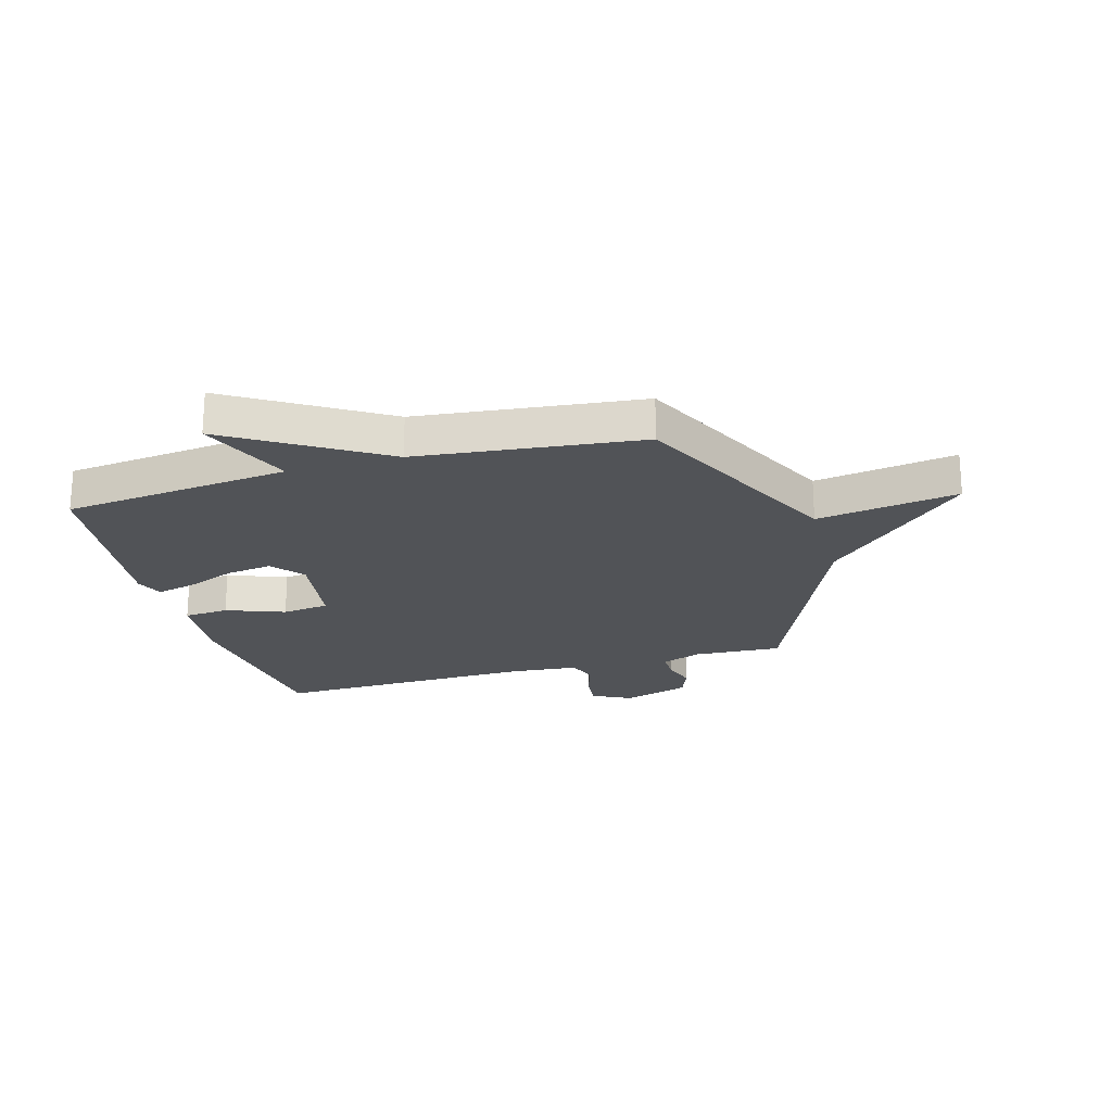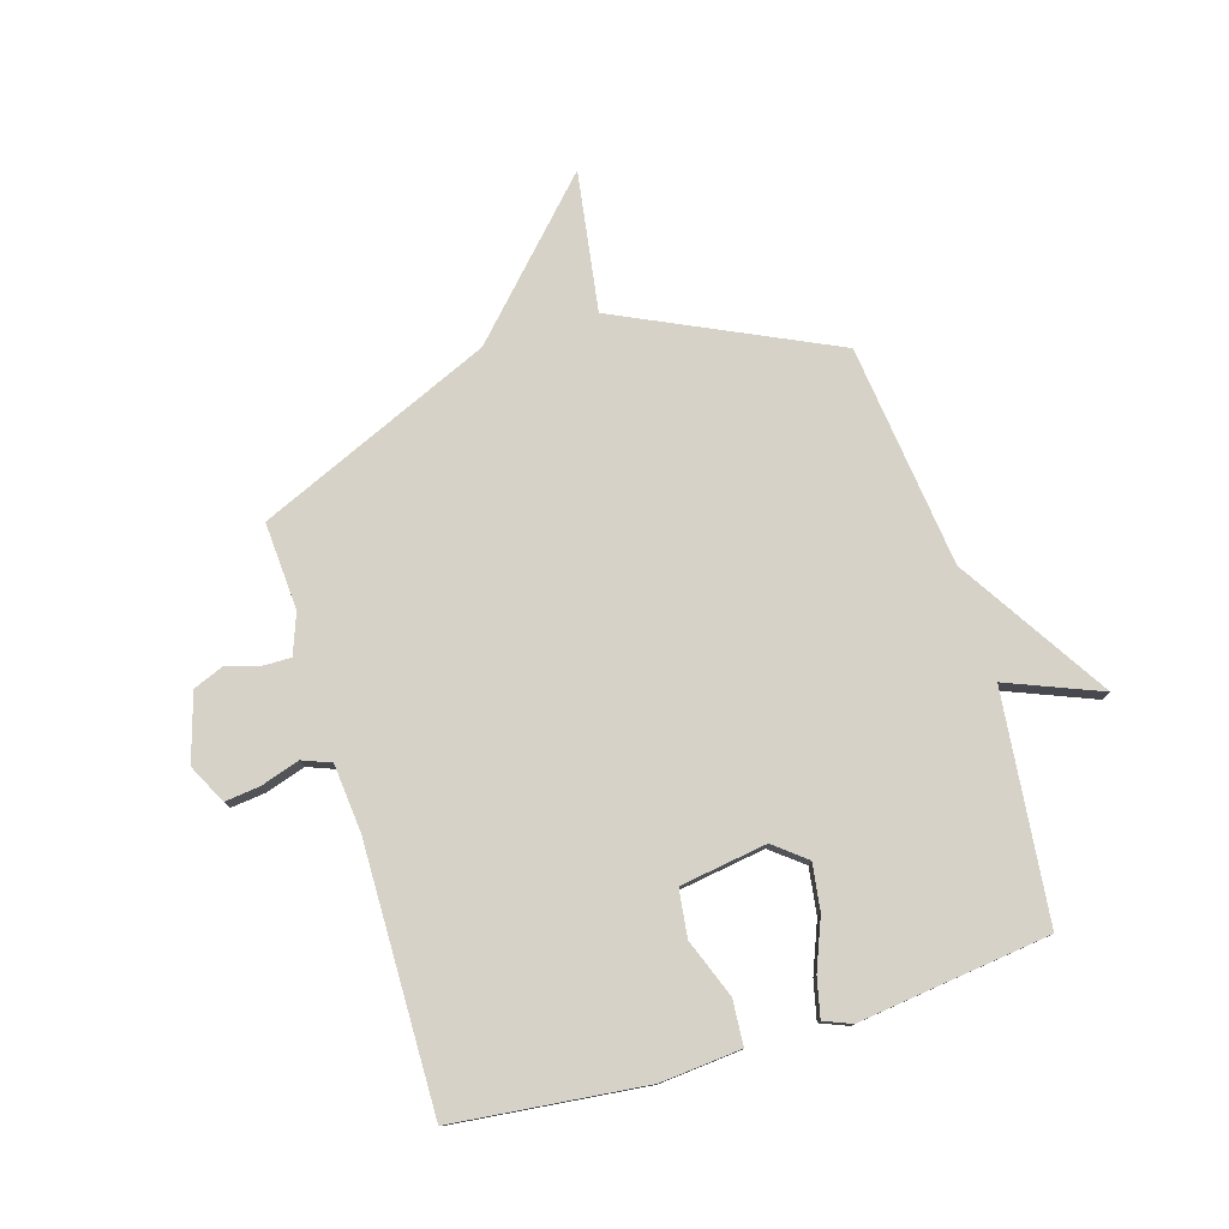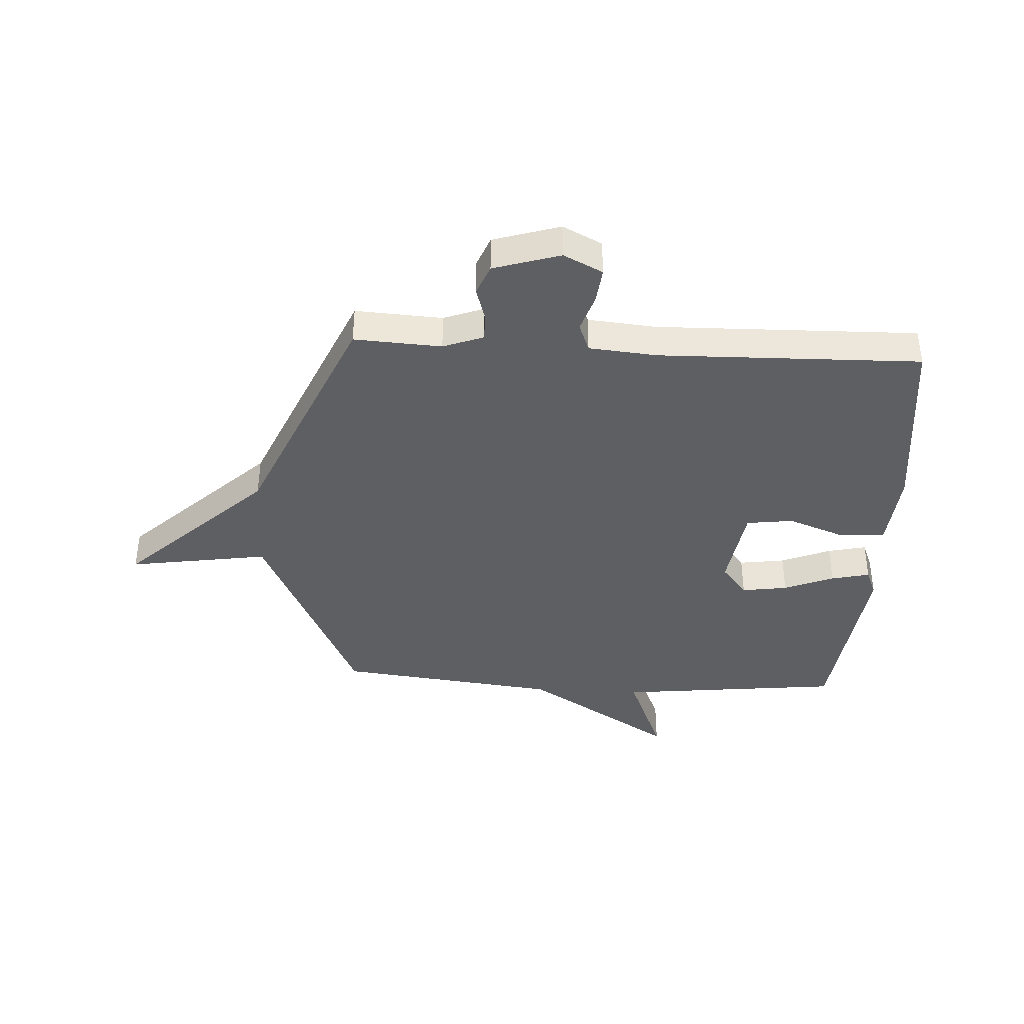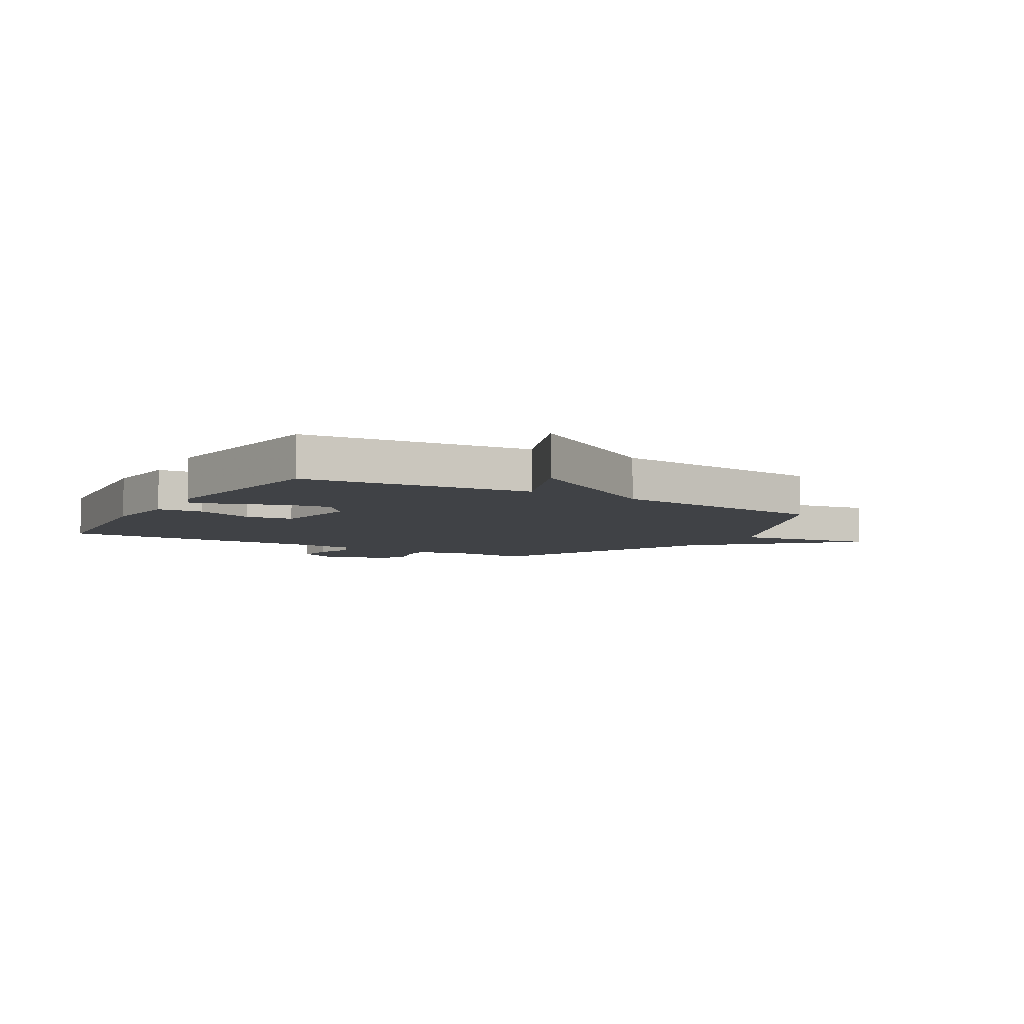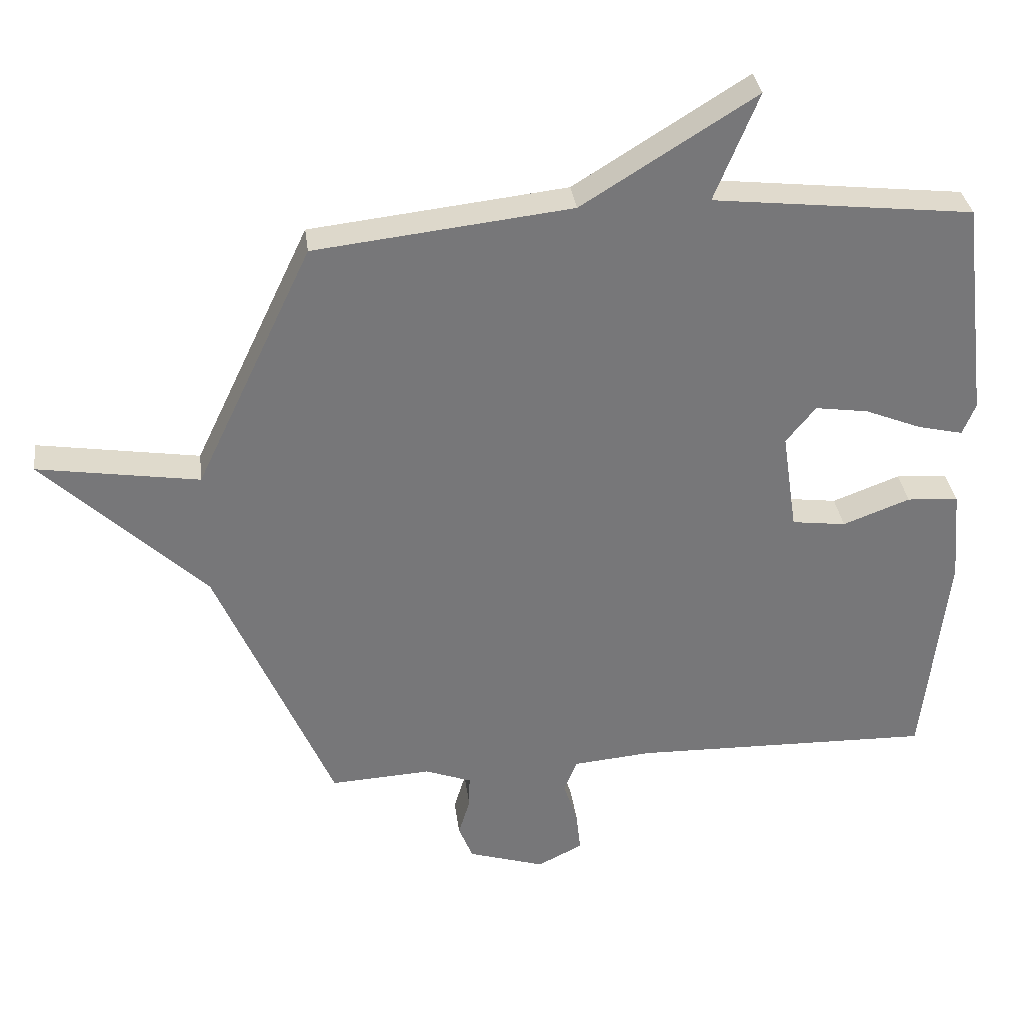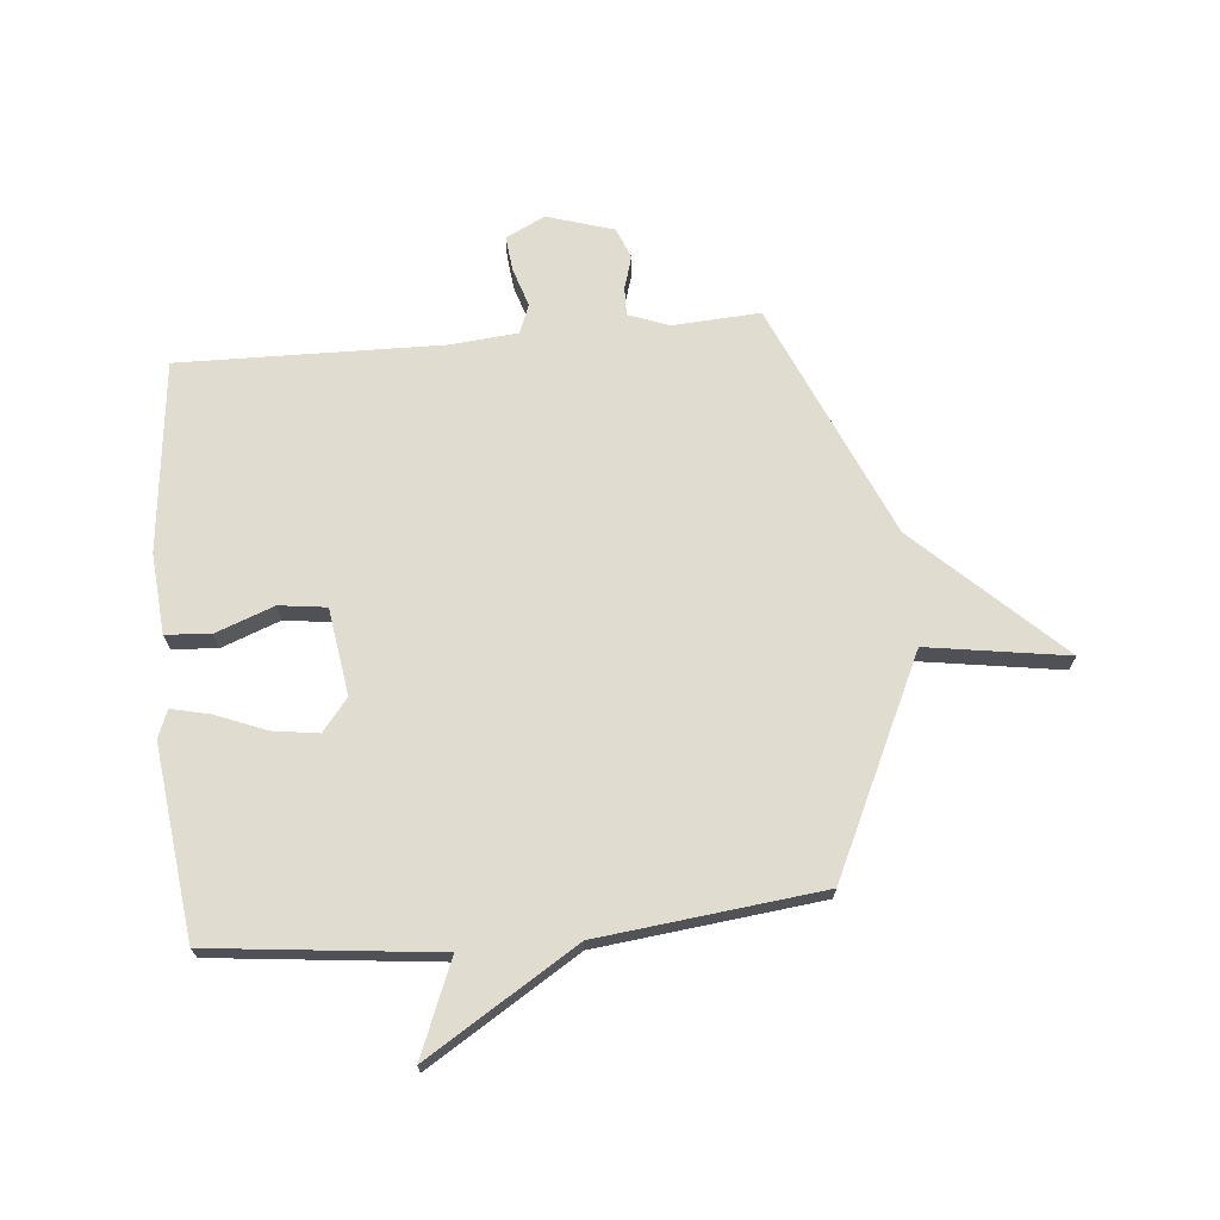
<metadata>
{"format":"obj","ext":"obj","renderer":"f3d","projection":"perspective","resolution":1024,"background":"white","views":[{"elev":-22.0,"azim":16.0,"up":"+Y"},{"elev":77.8,"azim":-107.1,"up":"+Y"},{"elev":-39.6,"azim":176.8,"up":"+Y"},{"elev":-6.3,"azim":-31.0,"up":"+Y"},{"elev":33.2,"azim":172.7,"up":"+Z"},{"elev":69.6,"azim":-5.4,"up":"+Y"}]}
</metadata>
<code>
v -0.5 0.07 0.5
v -0.097 0.07 0.545
v -0.165 0.07 0.712
v 0.103 0.07 0.545
v 0.5 0.07 0.5
v 0.681 0.07 0.119
v 0.931 0.07 0.158
v 0.681 0.07 -0.081
v 0.5 0.07 -0.5
v 0.344 0.07 -0.491
v 0.272 0.07 -0.518
v 0.273 0.07 -0.568
v 0.291 0.07 -0.627
v 0.269 0.07 -0.682
v 0.15 0.07 -0.719
v 0.08 0.07 -0.684
v 0.087 0.07 -0.621
v 0.109 0.07 -0.552
v 0.089 0.07 -0.501
v -0.032 0.07 -0.49
v -0.5 0.07 -0.5
v -0.538 0.07 -0.159
v -0.526 0.07 -0.016
v -0.446 0.07 -0.01
v -0.342 0.07 -0.049
v -0.258 0.07 -0.038
v -0.235 0.07 0.117
v -0.281 0.07 0.174
v -0.363 0.07 0.162
v -0.452 0.07 0.126
v -0.521 0.07 0.11
v -0.541 0.07 0.159
v -0.5 0 0.5
v -0.097 0 0.545
v -0.165 0 0.712
v 0.103 0 0.545
v 0.5 0 0.5
v 0.681 0 0.119
v 0.931 0 0.158
v 0.681 0 -0.081
v 0.5 0 -0.5
v 0.344 0 -0.491
v 0.272 0 -0.518
v 0.273 0 -0.568
v 0.291 0 -0.627
v 0.269 0 -0.682
v 0.15 0 -0.719
v 0.08 0 -0.684
v 0.087 0 -0.621
v 0.109 0 -0.552
v 0.089 0 -0.501
v -0.032 0 -0.49
v -0.5 0 -0.5
v -0.538 0 -0.159
v -0.526 0 -0.016
v -0.446 0 -0.01
v -0.342 0 -0.049
v -0.258 0 -0.038
v -0.235 0 0.117
v -0.281 0 0.174
v -0.363 0 0.162
v -0.452 0 0.126
v -0.521 0 0.11
v -0.541 0 0.159
f 32 1 2
f 31 32 2
f 30 31 2
f 29 30 2
f 28 29 2
f 27 28 2
f 26 27 2
f 23 24 25
f 22 23 25
f 21 22 25
f 20 21 25
f 19 20 25 26
f 16 17 18
f 15 16 18
f 14 15 18
f 13 14 18
f 12 13 18
f 11 12 18 19
f 19 26 2
f 11 19 2
f 10 11 2
f 6 7 8
f 9 10 2
f 8 9 2
f 6 8 2
f 5 6 2
f 4 5 2
f 2 3 4
f 34 33 64
f 34 64 63
f 34 63 62
f 34 62 61
f 34 61 60
f 34 60 59
f 34 59 58
f 57 56 55
f 57 55 54
f 57 54 53
f 57 53 52
f 58 57 52 51
f 50 49 48
f 50 48 47
f 50 47 46
f 50 46 45
f 50 45 44
f 51 50 44 43
f 34 58 51
f 34 51 43
f 34 43 42
f 40 39 38
f 34 42 41
f 34 41 40
f 34 40 38
f 34 38 37
f 34 37 36
f 36 35 34
f 1 33 34 2
f 2 34 35 3
f 3 35 36 4
f 4 36 37 5
f 5 37 38 6
f 6 38 39 7
f 7 39 40 8
f 8 40 41 9
f 9 41 42 10
f 10 42 43 11
f 11 43 44 12
f 12 44 45 13
f 13 45 46 14
f 14 46 47 15
f 15 47 48 16
f 16 48 49 17
f 17 49 50 18
f 18 50 51 19
f 19 51 52 20
f 20 52 53 21
f 21 53 54 22
f 22 54 55 23
f 23 55 56 24
f 24 56 57 25
f 25 57 58 26
f 26 58 59 27
f 27 59 60 28
f 28 60 61 29
f 29 61 62 30
f 30 62 63 31
f 31 63 64 32
f 32 64 33 1

</code>
